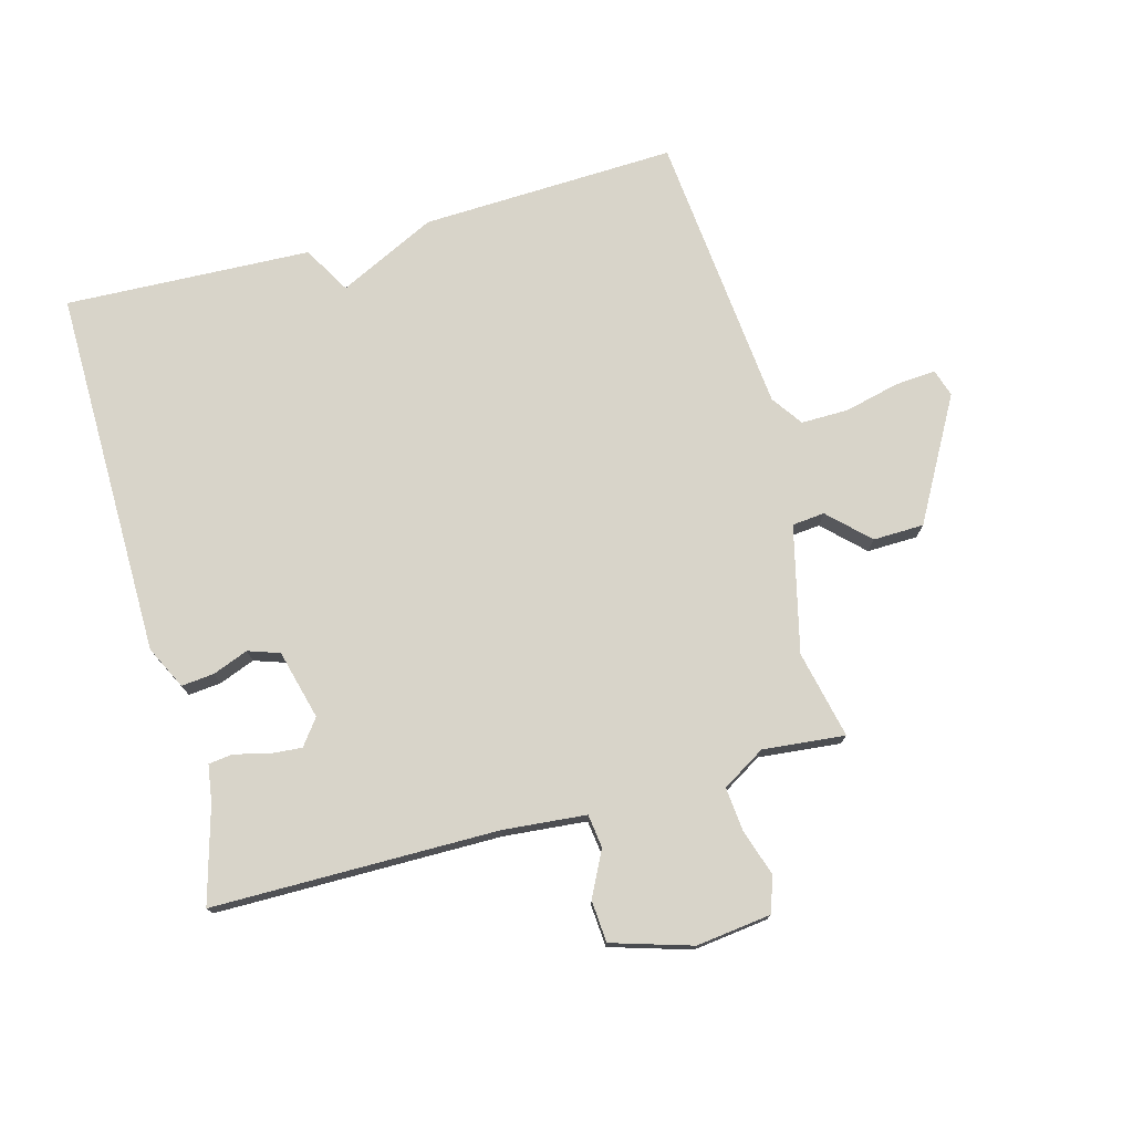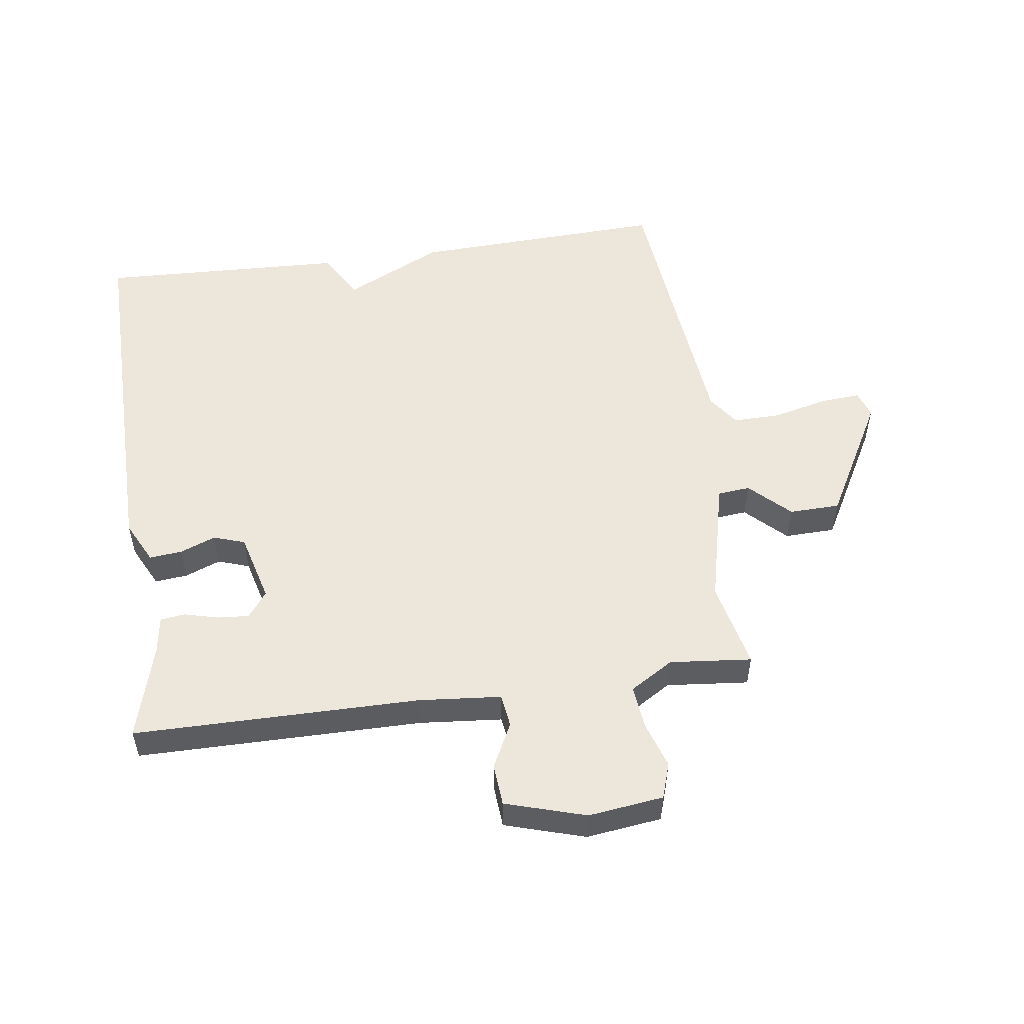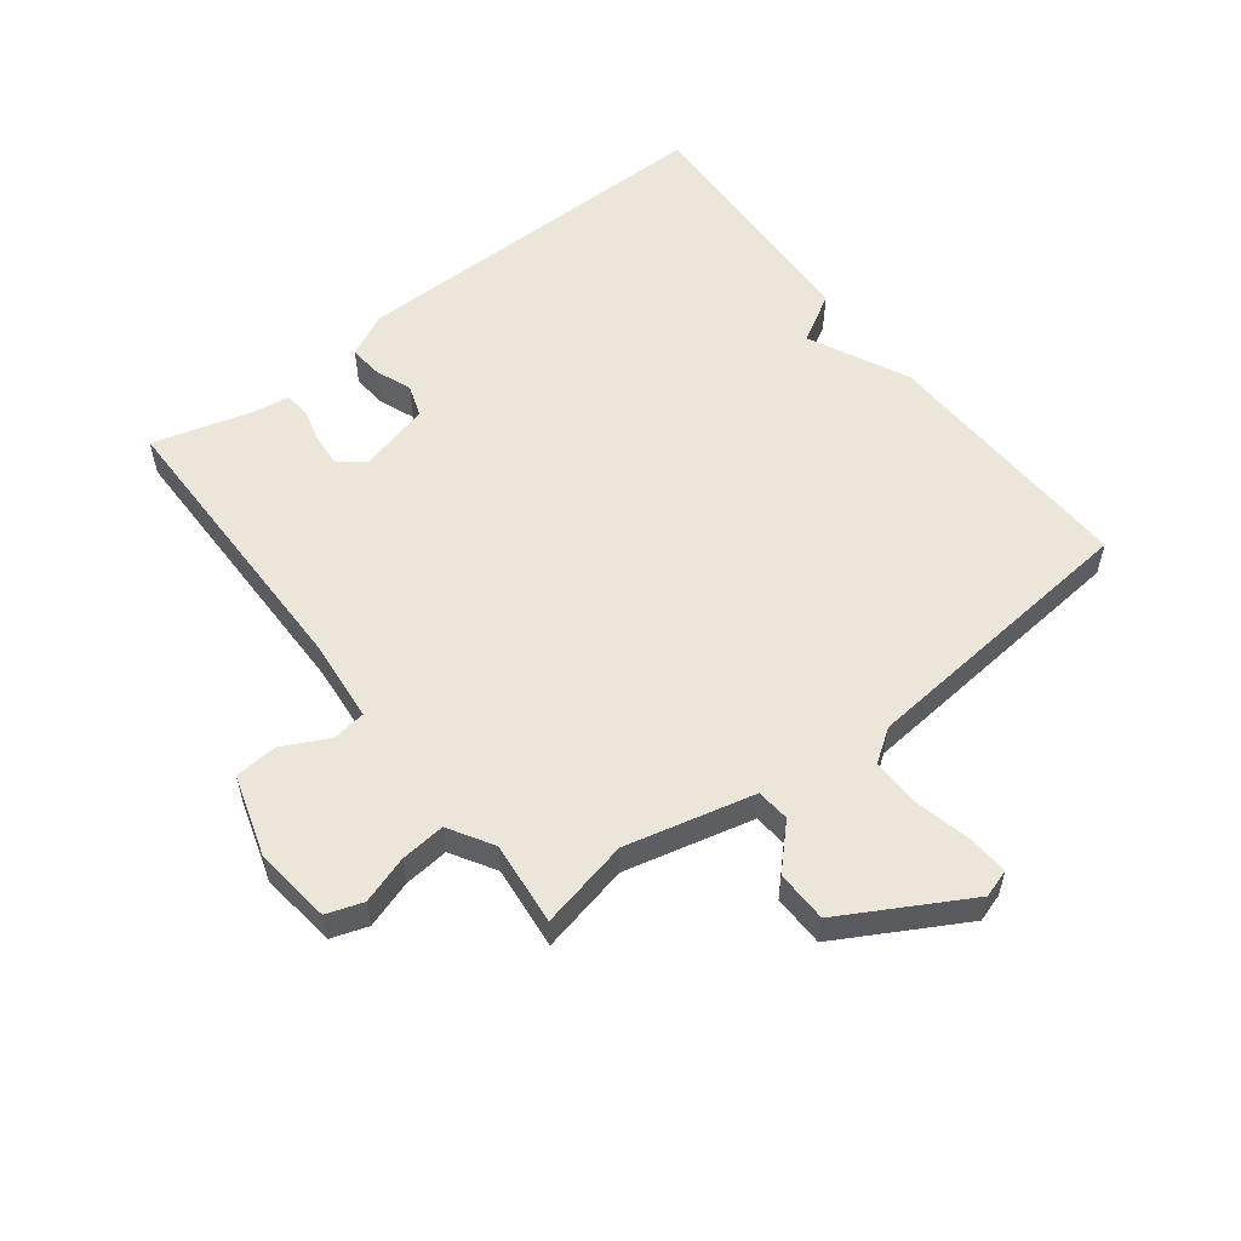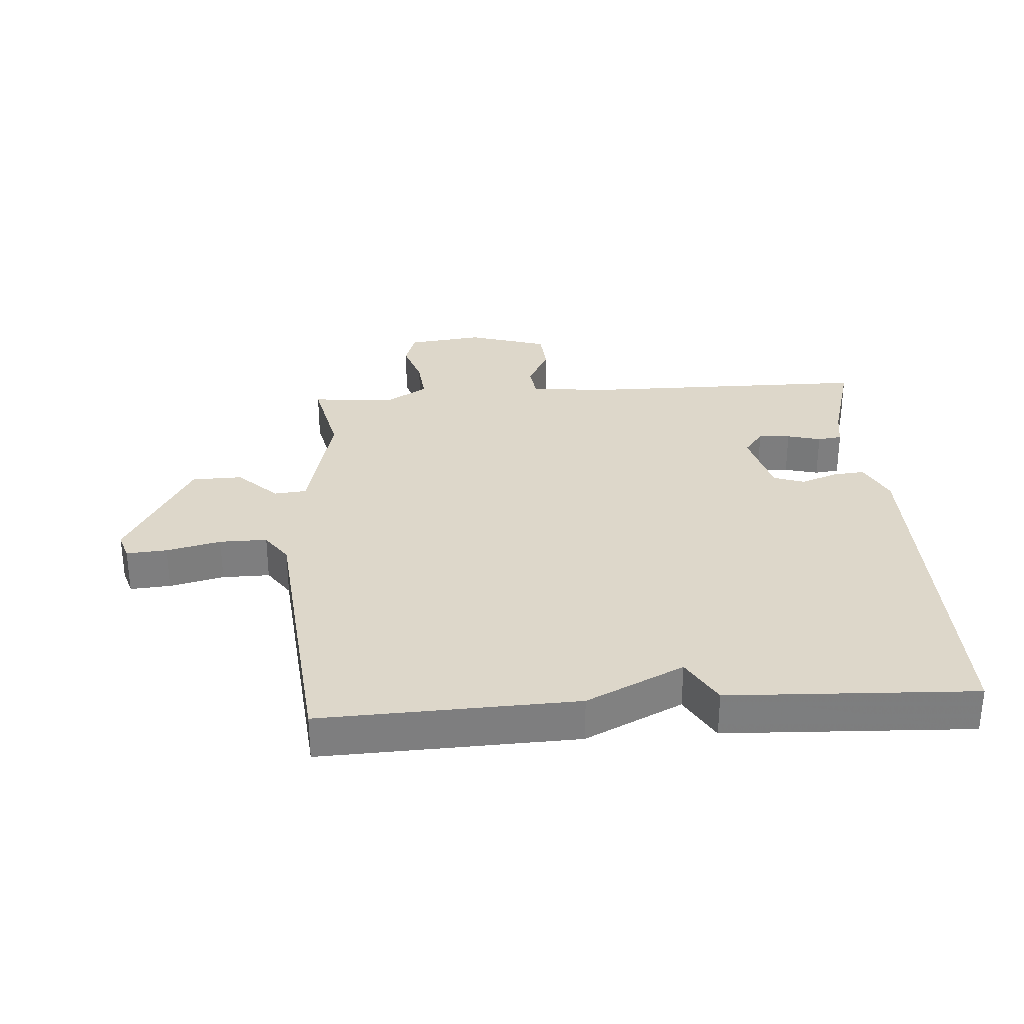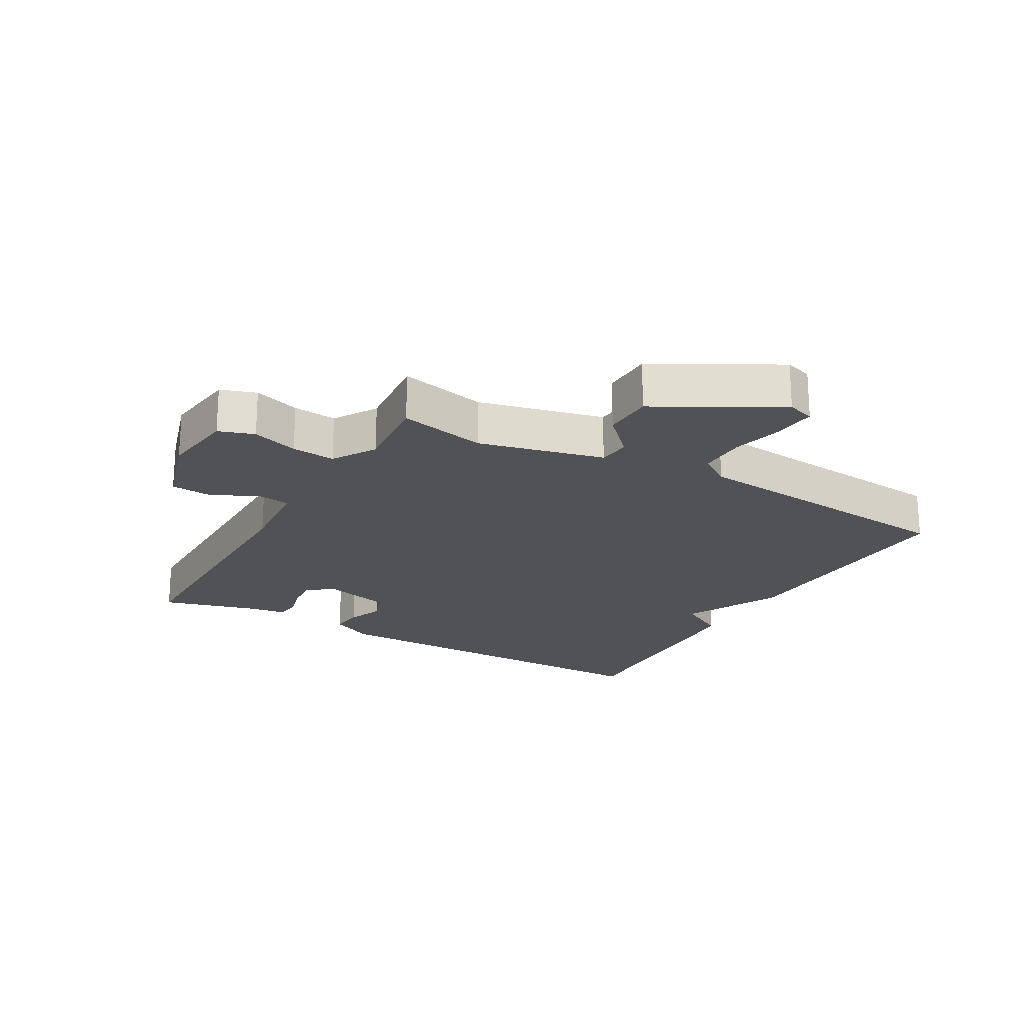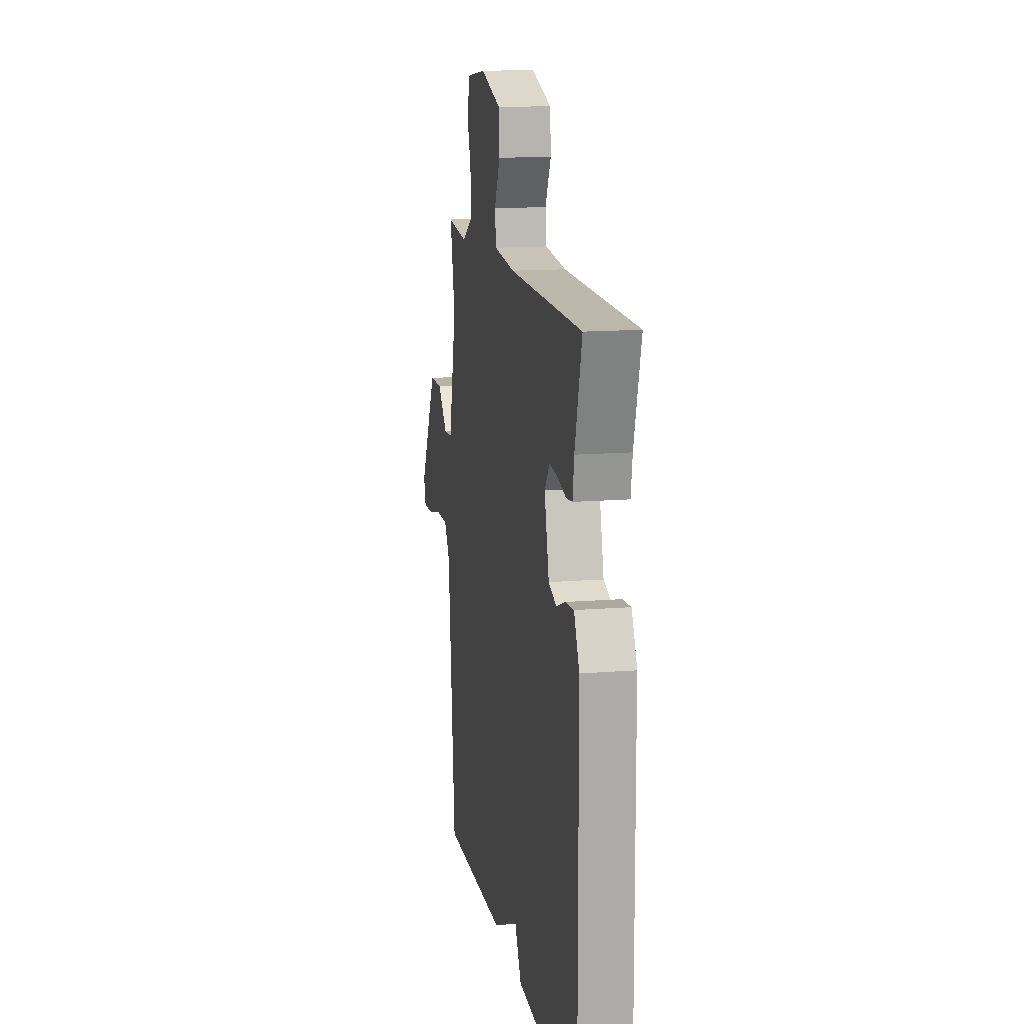
<metadata>
{"format":"obj","ext":"obj","renderer":"f3d","projection":"perspective","resolution":1024,"background":"white","views":[{"elev":75.3,"azim":-15.2,"up":"+Y"},{"elev":53.0,"azim":-8.0,"up":"+Y"},{"elev":55.9,"azim":52.6,"up":"+Y"},{"elev":30.9,"azim":176.1,"up":"+Y"},{"elev":-21.2,"azim":60.3,"up":"+Y"},{"elev":14.2,"azim":-100.0,"up":"+Z"}]}
</metadata>
<code>
v 0.5 0.07 0.5
v 0.469 0.07 0.36
v 0.517 0.07 0.159
v 0.569 0.07 0.154
v 0.632 0.07 0.215
v 0.713 0.07 0.213
v 0.821 0.07 0.019
v 0.807 0.07 -0.025
v 0.742 0.07 -0.02
v 0.655 0.07 0.001
v 0.579 0.07 0.002
v 0.544 0.07 -0.048
v 0.5 0.07 -0.5
v 0.093 0.07 -0.484
v -0.063 0.07 -0.408
v -0.107 0.07 -0.484
v -0.5 0.07 -0.5
v -0.495 0.07 0.091
v -0.461 0.07 0.159
v -0.409 0.07 0.154
v -0.352 0.07 0.132
v -0.302 0.07 0.149
v -0.273 0.07 0.26
v -0.304 0.07 0.301
v -0.355 0.07 0.297
v -0.409 0.07 0.283
v -0.448 0.07 0.288
v -0.457 0.07 0.347
v -0.5 0.07 0.5
v -0.044 0.07 0.502
v 0.088 0.07 0.514
v 0.095 0.07 0.567
v 0.059 0.07 0.639
v 0.064 0.07 0.706
v 0.192 0.07 0.745
v 0.312 0.07 0.73
v 0.331 0.07 0.673
v 0.307 0.07 0.599
v 0.3 0.07 0.529
v 0.369 0.07 0.487
v 0.5 0 0.5
v 0.469 0 0.36
v 0.517 0 0.159
v 0.569 0 0.154
v 0.632 0 0.215
v 0.713 0 0.213
v 0.821 0 0.019
v 0.807 0 -0.025
v 0.742 0 -0.02
v 0.655 0 0.001
v 0.579 0 0.002
v 0.544 0 -0.048
v 0.5 0 -0.5
v 0.093 0 -0.484
v -0.063 0 -0.408
v -0.107 0 -0.484
v -0.5 0 -0.5
v -0.495 0 0.091
v -0.461 0 0.159
v -0.409 0 0.154
v -0.352 0 0.132
v -0.302 0 0.149
v -0.273 0 0.26
v -0.304 0 0.301
v -0.355 0 0.297
v -0.409 0 0.283
v -0.448 0 0.288
v -0.457 0 0.347
v -0.5 0 0.5
v -0.044 0 0.502
v 0.088 0 0.514
v 0.095 0 0.567
v 0.059 0 0.639
v 0.064 0 0.706
v 0.192 0 0.745
v 0.312 0 0.73
v 0.331 0 0.673
v 0.307 0 0.599
v 0.3 0 0.529
v 0.369 0 0.487
f 36 37 38
f 35 36 38
f 34 35 38
f 33 34 38
f 32 33 38
f 31 32 38 39
f 30 31 39 40
f 28 29 30 40
f 27 28 40
f 26 27 40
f 25 26 40
f 19 20 21
f 18 19 21
f 17 18 21
f 16 17 21
f 15 16 21
f 15 21 22
f 14 15 22
f 13 14 22
f 12 13 22
f 11 12 22 23
f 8 9 10
f 7 8 10
f 6 7 10
f 5 6 10
f 4 5 10
f 3 4 10 11
f 40 1 2
f 40 2 3
f 24 25 40
f 23 24 40
f 11 23 40
f 3 11 40
f 78 77 76
f 78 76 75
f 78 75 74
f 78 74 73
f 78 73 72
f 79 78 72 71
f 80 79 71 70
f 80 70 69 68
f 80 68 67
f 80 67 66
f 80 66 65
f 61 60 59
f 61 59 58
f 61 58 57
f 61 57 56
f 61 56 55
f 62 61 55
f 62 55 54
f 62 54 53
f 62 53 52
f 63 62 52 51
f 50 49 48
f 50 48 47
f 50 47 46
f 50 46 45
f 50 45 44
f 51 50 44 43
f 42 41 80
f 43 42 80
f 80 65 64
f 80 64 63
f 80 63 51
f 80 51 43
f 1 41 42 2
f 2 42 43 3
f 3 43 44 4
f 4 44 45 5
f 5 45 46 6
f 6 46 47 7
f 7 47 48 8
f 8 48 49 9
f 9 49 50 10
f 10 50 51 11
f 11 51 52 12
f 12 52 53 13
f 13 53 54 14
f 14 54 55 15
f 15 55 56 16
f 16 56 57 17
f 17 57 58 18
f 18 58 59 19
f 19 59 60 20
f 20 60 61 21
f 21 61 62 22
f 22 62 63 23
f 23 63 64 24
f 24 64 65 25
f 25 65 66 26
f 26 66 67 27
f 27 67 68 28
f 28 68 69 29
f 29 69 70 30
f 30 70 71 31
f 31 71 72 32
f 32 72 73 33
f 33 73 74 34
f 34 74 75 35
f 35 75 76 36
f 36 76 77 37
f 37 77 78 38
f 38 78 79 39
f 39 79 80 40
f 40 80 41 1

</code>
